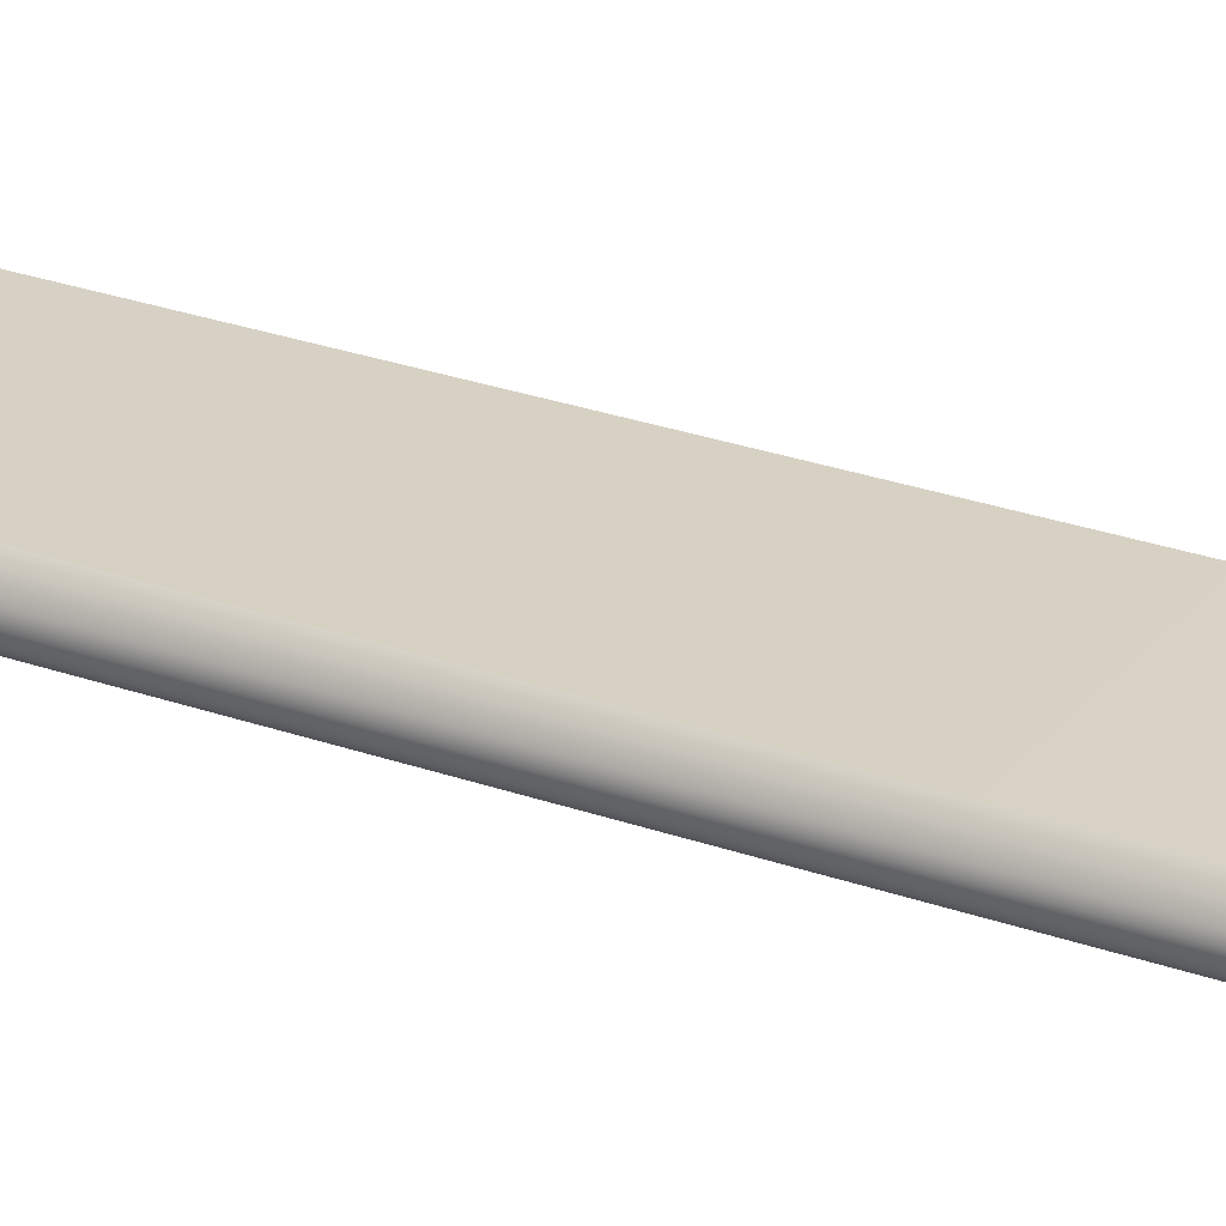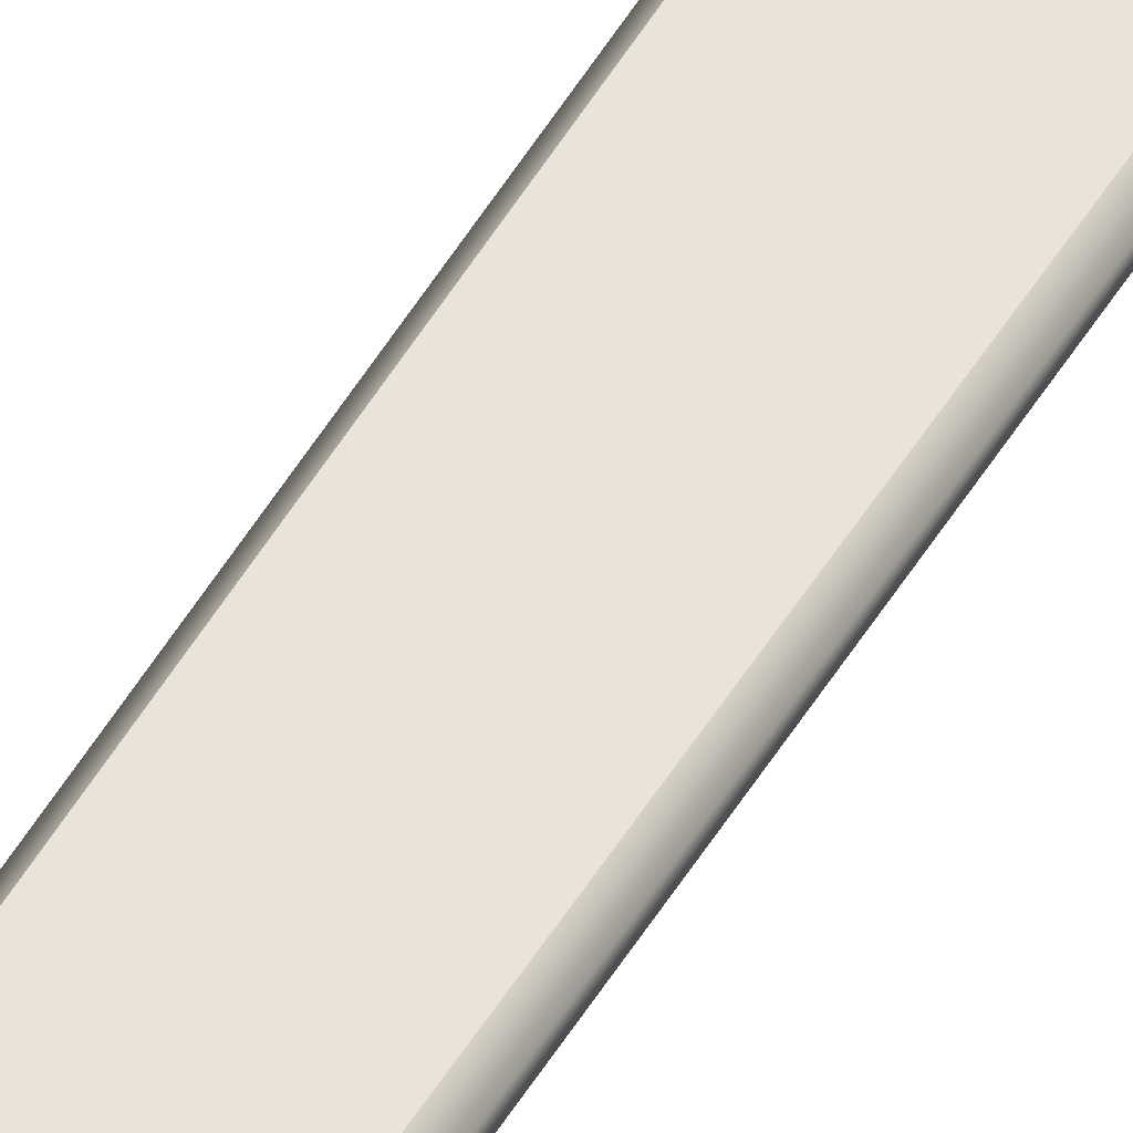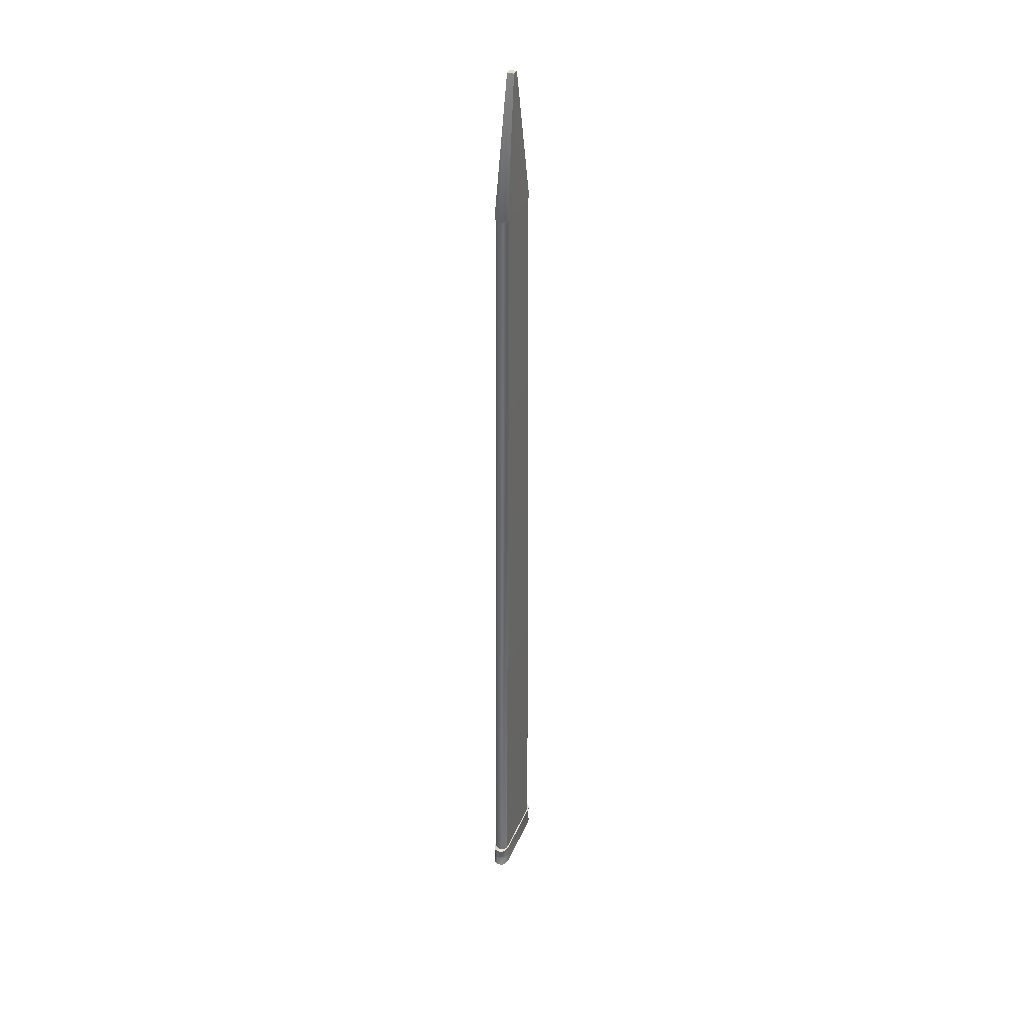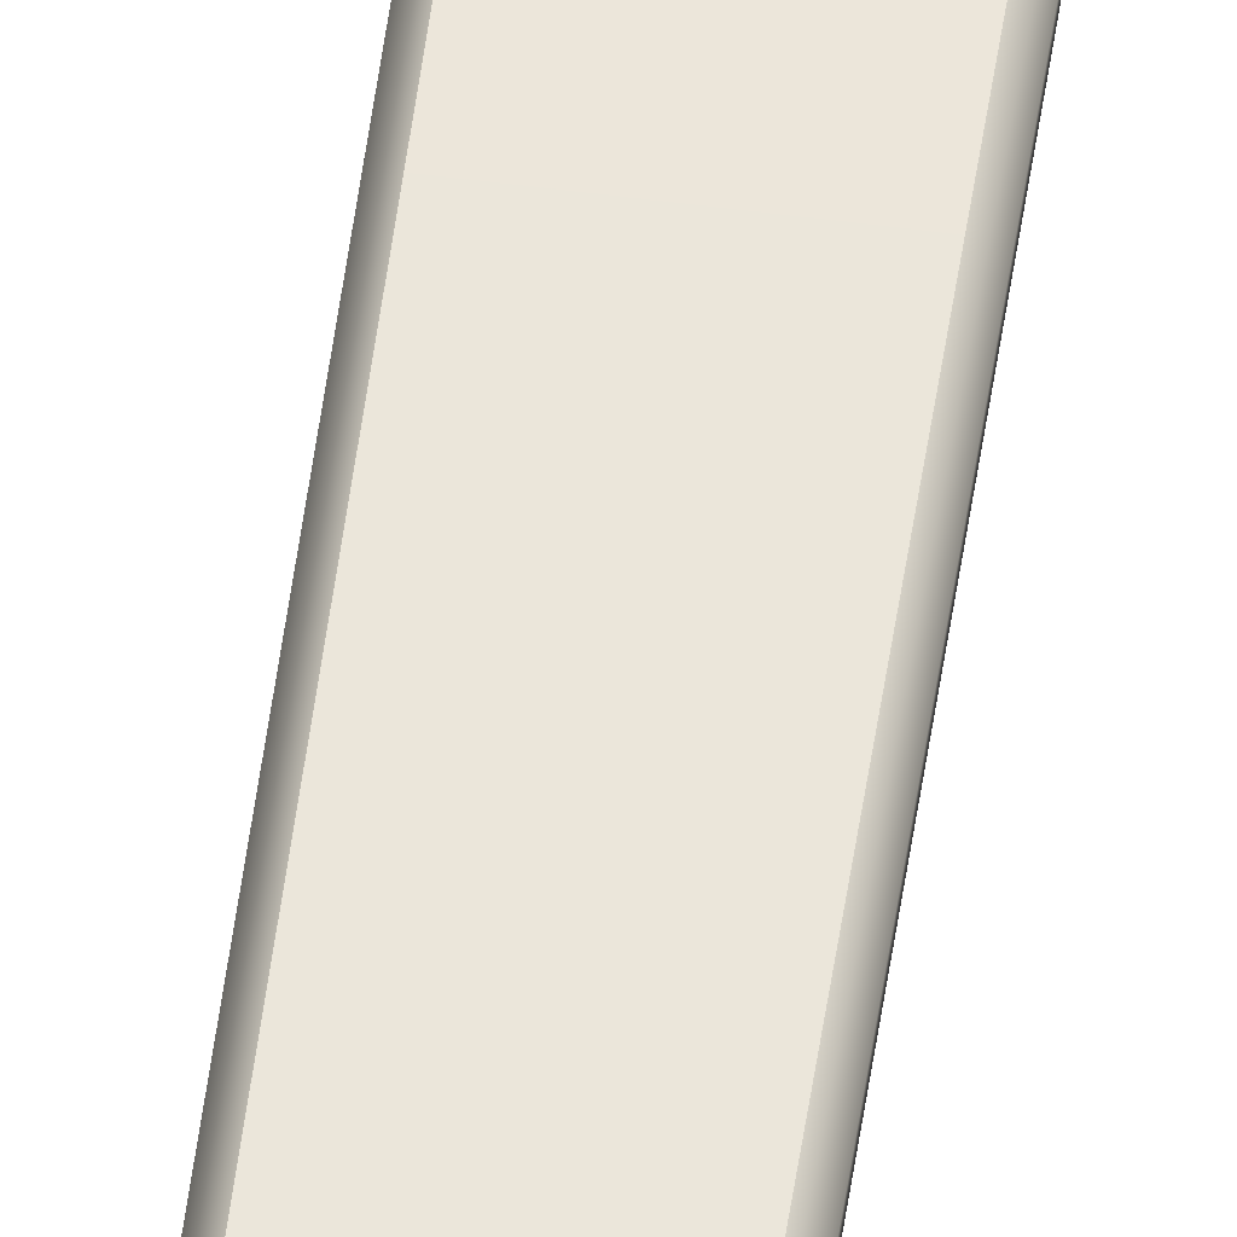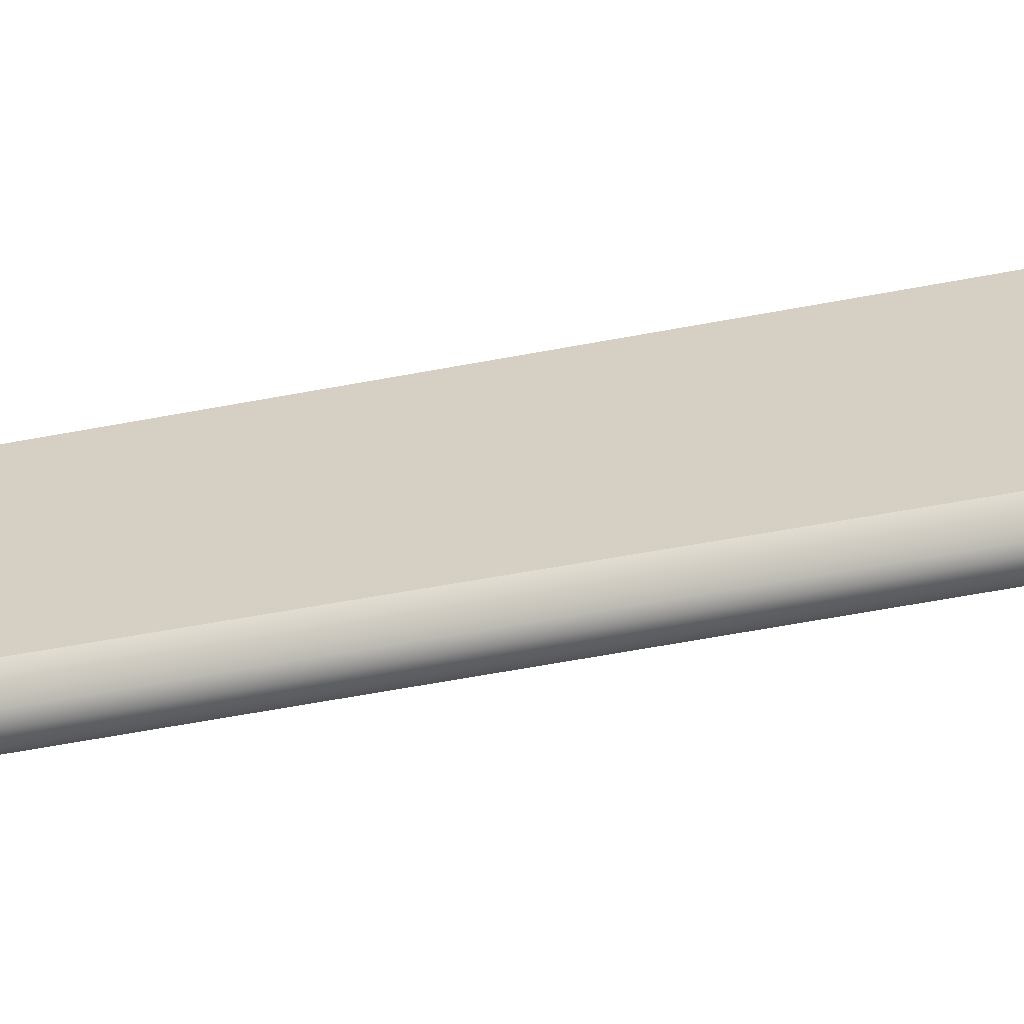
<metadata>
{"format":"obj","ext":"obj","renderer":"f3d","projection":"perspective","resolution":1024,"background":"white","views":[{"elev":27.4,"azim":-61.3,"up":"+Z"},{"elev":42.8,"azim":-153.4,"up":"+Z"},{"elev":34.5,"azim":-69.4,"up":"+Y"},{"elev":54.1,"azim":-172.0,"up":"+Z"},{"elev":26.1,"azim":-110.9,"up":"+Z"}]}
</metadata>
<code>
g Scb
v -2.501 12.57 -0.2919
v -2.392 13.1 -0.2951
v -2.204 13.1 -0.4144
v -2.281 12.57 -0.4169
v -2.067 12.57 -0.4725
v -1.973 13.1 -0.4725
v 1.973 13.1 -0.4725
v 2.067 12.57 -0.4725
v 2.281 12.57 -0.4169
v 2.204 13.1 -0.4144
v 2.392 13.1 -0.2951
v 2.501 12.57 -0.2919
v -2.392 13.29 -0.2951
v -2.501 13.82 -0.2919
v -2.281 13.82 -0.4169
v -2.204 13.29 -0.4144
v -1.973 13.3 -0.4725
v -2.067 13.82 -0.4725
v 2.067 13.82 -0.4725
v 1.973 13.3 -0.4725
v 2.204 13.29 -0.4144
v 2.281 13.82 -0.4169
v 2.501 13.82 -0.2919
v 2.392 13.29 -0.2951
v 2.599 12.57 -0.1312
v 2.497 13.1 -0.1312
v 2.497 13.1 0.1313
v 2.599 12.57 0.1312
v 2.497 13.29 -0.1312
v 2.599 13.82 -0.1312
v 2.599 13.82 0.1313
v 2.497 13.29 0.1313
v 2.501 12.57 0.2919
v 2.392 13.1 0.2951
v 2.204 13.1 0.4144
v 2.281 12.57 0.4169
v 2.067 12.57 0.4725
v 1.973 13.1 0.4725
v -1.973 13.1 0.4725
v -2.067 12.57 0.4725
v -2.281 12.57 0.4169
v -2.204 13.1 0.4144
v -2.392 13.1 0.2951
v -2.501 12.57 0.2919
v 2.392 13.29 0.2951
v 2.501 13.82 0.2919
v 2.281 13.82 0.4169
v 2.204 13.29 0.4144
v 1.973 13.3 0.4725
v 2.067 13.82 0.4725
v -2.067 13.82 0.4725
v -1.973 13.3 0.4725
v -2.204 13.29 0.4144
v -2.281 13.82 0.4169
v -2.501 13.82 0.2919
v -2.392 13.29 0.2951
v -2.599 12.57 0.1312
v -2.497 13.1 0.1313
v -2.497 13.1 -0.1312
v -2.599 12.57 -0.1312
v -2.497 13.29 0.1313
v -2.599 13.82 0.1313
v -2.599 13.82 -0.1312
v -2.497 13.29 -0.1312
v -2.392 13.29 -0.2951
v -2.392 13.1 -0.2951
v 2.392 13.1 -0.2951
v 2.392 13.29 -0.2951
v 2.392 13.29 0.2951
v 2.392 13.1 0.2951
v -2.392 13.1 0.2951
v -2.392 13.29 0.2951
v -2.501 12.57 -0.2919
v 2.501 12.57 -0.2919
v -2.501 13.82 -0.2919
v 2.501 13.82 -0.2919
v 2.501 12.57 0.2919
v 2.501 13.82 0.2919
v -2.501 12.57 0.2919
v -2.501 13.82 0.2919
v -2.076 13.08 -0.1772
v -2.17 13.06 -0.1196
v -2.29 12.51 -0.1251
v -2.158 12.54 -0.1816
v 1.934 13.09 -0.2122
v -1.934 13.09 -0.2122
v -2.02 12.56 -0.214
v 2.02 12.56 -0.2139
v 2.171 13.07 -0.1185
v 2.075 13.08 -0.1777
v 2.157 12.53 -0.183
v 2.292 12.51 -0.1243
v -2.157 13.86 -0.183
v -2.292 13.89 -0.1243
v -2.171 13.33 -0.1185
v -2.075 13.31 -0.1777
v 2.02 13.83 -0.214
v -2.02 13.83 -0.2139
v -1.934 13.3 -0.2122
v 1.934 13.3 -0.2122
v 2.29 13.88 -0.1251
v 2.158 13.85 -0.1816
v 2.076 13.31 -0.1772
v 2.17 13.33 -0.1196
v 2.208 13.06 0.06427
v 2.208 13.06 -0.06417
v 2.334 12.49 -0.07209
v 2.334 12.49 0.07223
v 2.334 13.9 0.07209
v 2.334 13.9 -0.07223
v 2.208 13.33 -0.06427
v 2.208 13.33 0.06417
v 2.076 13.08 0.1772
v 2.17 13.06 0.1196
v 2.29 12.51 0.1251
v 2.158 12.54 0.1816
v -1.934 13.09 0.2122
v 1.934 13.09 0.2122
v 2.02 12.56 0.214
v -2.02 12.56 0.2139
v -2.171 13.07 0.1185
v -2.075 13.08 0.1777
v -2.157 12.53 0.183
v -2.292 12.51 0.1243
v 2.157 13.86 0.183
v 2.292 13.89 0.1243
v 2.171 13.33 0.1185
v 2.075 13.31 0.1777
v -2.02 13.83 0.214
v 2.02 13.83 0.2139
v 1.934 13.3 0.2122
v -1.934 13.3 0.2122
v -2.29 13.88 0.1251
v -2.158 13.85 0.1816
v -2.076 13.31 0.1772
v -2.17 13.33 0.1196
v -2.208 13.06 -0.06427
v -2.208 13.06 0.06417
v -2.334 12.49 0.07209
v -2.334 12.49 -0.07223
v -2.334 13.9 -0.07209
v -2.334 13.9 0.07223
v -2.208 13.33 0.06427
v -2.208 13.33 -0.06417
v -2.171 13.33 -0.1185
v -2.17 13.06 -0.1196
v 2.17 13.33 -0.1196
v 2.171 13.07 -0.1185
v 2.171 13.33 0.1185
v 2.17 13.06 0.1196
v -2.17 13.33 0.1196
v -2.171 13.07 0.1185
v -2.29 12.51 -0.1251
v 2.292 12.51 -0.1243
v -2.292 13.89 -0.1243
v 2.29 13.88 -0.1251
v 2.29 12.51 0.1251
v 2.292 13.89 0.1243
v -2.292 12.51 0.1243
v -2.29 13.88 0.1251
v -2.501 12.57 -0.2919
v -2.281 12.57 -0.4169
v -2.158 12.54 -0.1816
v -2.29 12.51 -0.1251
v -2.067 12.57 -0.4725
v 2.067 12.57 -0.4725
v 2.02 12.56 -0.2139
v -2.02 12.56 -0.214
v 2.281 12.57 -0.4169
v 2.501 12.57 -0.2919
v 2.292 12.51 -0.1243
v 2.157 12.53 -0.183
v -2.281 13.82 -0.4169
v -2.501 13.82 -0.2919
v -2.292 13.89 -0.1243
v -2.157 13.86 -0.183
v 2.067 13.82 -0.4725
v -2.067 13.82 -0.4725
v -2.02 13.83 -0.2139
v 2.02 13.83 -0.214
v 2.501 13.82 -0.2919
v 2.281 13.82 -0.4169
v 2.158 13.85 -0.1816
v 2.29 13.88 -0.1251
v 2.599 12.57 -0.1312
v 2.599 12.57 0.1312
v 2.334 12.49 0.07223
v 2.334 12.49 -0.07209
v 2.599 13.82 0.1313
v 2.599 13.82 -0.1312
v 2.334 13.9 -0.07223
v 2.334 13.9 0.07209
v 2.501 12.57 0.2919
v 2.281 12.57 0.4169
v 2.158 12.54 0.1816
v 2.29 12.51 0.1251
v 2.067 12.57 0.4725
v -2.067 12.57 0.4725
v -2.02 12.56 0.2139
v 2.02 12.56 0.214
v -2.281 12.57 0.4169
v -2.501 12.57 0.2919
v -2.292 12.51 0.1243
v -2.157 12.53 0.183
v 2.281 13.82 0.4169
v 2.501 13.82 0.2919
v 2.292 13.89 0.1243
v 2.157 13.86 0.183
v -2.067 13.82 0.4725
v 2.067 13.82 0.4725
v 2.02 13.83 0.2139
v -2.02 13.83 0.214
v -2.501 13.82 0.2919
v -2.281 13.82 0.4169
v -2.158 13.85 0.1816
v -2.29 13.88 0.1251
v -2.599 12.57 0.1312
v -2.599 12.57 -0.1312
v -2.334 12.49 -0.07223
v -2.334 12.49 0.07209
v -2.599 13.82 -0.1312
v -2.599 13.82 0.1313
v -2.334 13.9 0.07223
v -2.334 13.9 -0.07209
v -0.2166 69 -0.1969
v -0.2166 69 0.1969
v 0.2166 69 0.1969
v 0.2166 69 -0.1969
v -2.093 13.82 -0.3937
v -1.444 61 -0.3937
v 1.444 61 -0.3937
v 2.093 13.82 -0.3937
v -1.686 61.25 -0.3877
v -0.2166 69 -0.1969
v 0.2166 69 -0.1969
v 1.686 61.25 -0.3877
v 2.382 13.82 -0.1312
v 1.732 61 -0.1312
v 1.732 61 0.1313
v 2.382 13.82 0.1312
v 1.686 61.25 -0.3877
v 0.2166 69 -0.1969
v 0.2166 69 0.1969
v 1.686 61.25 0.3877
v 2.093 13.82 0.3937
v 1.444 61 0.3938
v -1.444 61 0.3938
v -2.093 13.82 0.3937
v 1.686 61.25 0.3877
v 0.2166 69 0.1969
v -0.2166 69 0.1969
v -1.686 61.25 0.3877
v -2.382 13.82 0.1312
v -1.732 61 0.1313
v -1.732 61 -0.1312
v -2.382 13.82 -0.1312
v -1.686 61.25 0.3877
v -0.2166 69 0.1969
v -0.2166 69 -0.1969
v -1.686 61.25 -0.3877
v 0.06493 68.84 0.04501
v -0.06493 68.84 0.04501
v -0.06493 68.84 -0.04501
v 0.06493 68.84 -0.04501
v 1.525 60.98 -0.2119
v -1.525 60.98 -0.2119
v -2.177 13.82 -0.2088
v 2.177 13.82 -0.2088
v 0.06493 68.84 -0.04501
v -0.06493 68.84 -0.04501
v 1.525 60.98 0.2119
v 1.525 60.98 -0.2119
v 2.177 13.82 -0.2088
v 2.177 13.82 0.2088
v 0.06493 68.84 0.04501
v 0.06493 68.84 -0.04501
v -1.525 60.98 0.2119
v 1.525 60.98 0.2119
v 2.177 13.82 0.2088
v -2.177 13.82 0.2088
v -0.06493 68.84 0.04501
v 0.06493 68.84 0.04501
v -1.525 60.98 -0.2119
v -1.525 60.98 0.2119
v -2.177 13.82 0.2088
v -2.177 13.82 -0.2088
v -0.06493 68.84 -0.04501
v -0.06493 68.84 0.04501
v -2.093 13.82 -0.3937
v 2.093 13.82 -0.3937
v 2.177 13.82 -0.2088
v -2.093 13.82 -0.3937
v 2.177 13.82 -0.2088
v 2.177 13.82 -0.2088
v 2.177 13.82 -0.2088
v -2.177 13.82 -0.2088
v -2.177 13.82 -0.2088
v -2.177 13.82 -0.2088
v 2.382 13.82 -0.1312
v 2.382 13.82 0.1312
v 2.177 13.82 0.2088
v 2.382 13.82 -0.1312
v 2.177 13.82 0.2088
v 2.177 13.82 0.2088
v 2.177 13.82 0.2088
v 2.093 13.82 0.3937
v -2.093 13.82 0.3937
v -2.177 13.82 0.2088
v 2.093 13.82 0.3937
v -2.177 13.82 0.2088
v -2.177 13.82 0.2088
v -2.177 13.82 0.2088
v 2.093 13.82 0.3937
v -2.382 13.82 0.1312
v -2.382 13.82 -0.1312
v -2.177 13.82 -0.2088
v -2.382 13.82 0.1312
v -2.382 13.82 0.1312
v -1.444 61 -0.3937
v 1.444 61 -0.3937
v 1.686 61.25 -0.3877
v 1.732 61 -0.1312
v 1.444 61 0.3938
v -1.444 61 0.3938
v -1.686 61.25 0.3877
v -1.732 61 0.1313
v 2.382 13.82 -0.1312
v 2.093 13.82 -0.3937
v -2.093 13.82 -0.3937
v 2.093 13.82 0.3937
v -2.382 13.82 0.1312
v -2.093 13.82 0.3937
f 1 2 3
f 3 4 1
f 5 6 7
f 7 8 5
f 9 10 11
f 11 12 9
f 13 14 15
f 15 16 13
f 17 18 19
f 19 20 17
f 21 22 23
f 23 24 21
f 25 26 27
f 27 28 25
f 29 30 31
f 31 32 29
f 33 34 35
f 35 36 33
f 37 38 39
f 39 40 37
f 41 42 43
f 43 44 41
f 45 46 47
f 47 48 45
f 49 50 51
f 51 52 49
f 53 54 55
f 55 56 53
f 57 58 59
f 59 60 57
f 61 62 63
f 63 64 61
f 59 64 65
f 65 66 59
f 3 16 17
f 17 6 3
f 7 20 21
f 21 10 7
f 67 68 29
f 29 26 67
f 27 32 69
f 69 70 27
f 35 48 49
f 49 38 35
f 39 52 53
f 53 42 39
f 71 72 61
f 61 58 71
f 73 60 59
f 59 66 73
f 2 13 16
f 16 3 2
f 3 6 5
f 5 4 3
f 6 17 20
f 20 7 6
f 7 10 9
f 9 8 7
f 10 21 24
f 24 11 10
f 67 26 25
f 25 74 67
f 65 64 63
f 63 75 65
f 15 18 17
f 17 16 15
f 19 22 21
f 21 20 19
f 76 30 29
f 29 68 76
f 26 29 32
f 32 27 26
f 27 70 77
f 77 28 27
f 31 78 69
f 69 32 31
f 34 45 48
f 48 35 34
f 35 38 37
f 37 36 35
f 38 49 52
f 52 39 38
f 39 42 41
f 41 40 39
f 42 53 56
f 56 43 42
f 71 58 57
f 57 79 71
f 47 50 49
f 49 48 47
f 51 54 53
f 53 52 51
f 80 62 61
f 61 72 80
f 58 61 64
f 64 59 58
f 81 82 83
f 83 84 81
f 85 86 87
f 87 88 85
f 89 90 91
f 91 92 89
f 93 94 95
f 95 96 93
f 97 98 99
f 99 100 97
f 101 102 103
f 103 104 101
f 105 106 107
f 107 108 105
f 109 110 111
f 111 112 109
f 113 114 115
f 115 116 113
f 117 118 119
f 119 120 117
f 121 122 123
f 123 124 121
f 125 126 127
f 127 128 125
f 129 130 131
f 131 132 129
f 133 134 135
f 135 136 133
f 137 138 139
f 139 140 137
f 141 142 143
f 143 144 141
f 145 144 137
f 137 146 145
f 99 96 81
f 81 86 99
f 103 100 85
f 85 90 103
f 111 147 148
f 148 106 111
f 149 112 105
f 105 150 149
f 131 128 113
f 113 118 131
f 135 132 117
f 117 122 135
f 143 151 152
f 152 138 143
f 137 140 153
f 153 146 137
f 96 95 82
f 82 81 96
f 87 86 81
f 81 84 87
f 100 99 86
f 86 85 100
f 91 90 85
f 85 88 91
f 104 103 90
f 90 89 104
f 107 106 148
f 148 154 107
f 141 144 145
f 145 155 141
f 99 98 93
f 93 96 99
f 103 102 97
f 97 100 103
f 111 110 156
f 156 147 111
f 112 111 106
f 106 105 112
f 157 150 105
f 105 108 157
f 149 158 109
f 109 112 149
f 128 127 114
f 114 113 128
f 119 118 113
f 113 116 119
f 132 131 118
f 118 117 132
f 123 122 117
f 117 120 123
f 136 135 122
f 122 121 136
f 139 138 152
f 152 159 139
f 131 130 125
f 125 128 131
f 135 134 129
f 129 132 135
f 143 142 160
f 160 151 143
f 144 143 138
f 138 137 144
f 161 162 163
f 163 164 161
f 165 166 167
f 167 168 165
f 169 170 171
f 171 172 169
f 173 174 175
f 175 176 173
f 177 178 179
f 179 180 177
f 181 182 183
f 183 184 181
f 185 186 187
f 187 188 185
f 189 190 191
f 191 192 189
f 193 194 195
f 195 196 193
f 197 198 199
f 199 200 197
f 201 202 203
f 203 204 201
f 205 206 207
f 207 208 205
f 209 210 211
f 211 212 209
f 213 214 215
f 215 216 213
f 217 218 219
f 219 220 217
f 221 222 223
f 223 224 221
f 218 161 164
f 164 219 218
f 162 165 168
f 168 163 162
f 166 169 172
f 172 167 166
f 170 185 188
f 188 171 170
f 174 221 224
f 224 175 174
f 178 173 176
f 176 179 178
f 182 177 180
f 180 183 182
f 190 181 184
f 184 191 190
f 186 193 196
f 196 187 186
f 206 189 192
f 192 207 206
f 194 197 200
f 200 195 194
f 198 201 204
f 204 199 198
f 202 217 220
f 220 203 202
f 210 205 208
f 208 211 210
f 214 209 212
f 212 215 214
f 222 213 216
f 216 223 222
f 225 226 227
f 227 228 225
f 229 230 231
f 231 232 229
f 231 230 233
f 233 234 235
f 231 233 235
f 236 231 235
f 237 238 239
f 239 240 237
f 239 238 241
f 241 242 243
f 239 241 243
f 244 239 243
f 245 246 247
f 247 248 245
f 247 246 249
f 249 250 251
f 247 249 251
f 252 247 251
f 253 254 255
f 255 256 253
f 255 254 257
f 257 258 259
f 255 257 259
f 260 255 259
f 261 262 263
f 263 264 261
f 265 266 267
f 267 268 265
f 269 270 266
f 266 265 269
f 271 272 273
f 273 274 271
f 275 276 272
f 272 271 275
f 277 278 279
f 279 280 277
f 281 282 278
f 278 277 281
f 283 284 285
f 285 286 283
f 287 288 284
f 284 283 287
f 289 290 291
f 292 293 294
f 289 295 296
f 297 292 298
f 299 300 301
f 302 303 304
f 299 305 295
f 293 302 294
f 306 307 308
f 309 310 311
f 306 312 305
f 303 313 304
f 314 315 316
f 317 297 298
f 314 296 312
f 310 318 311
f 289 316 315
f 290 299 291
f 314 308 307
f 300 306 301
f 255 260 319
f 320 321 322
f 239 244 323
f 324 325 326
f 320 322 327
f 327 328 320
f 329 256 255
f 255 319 329
f 239 323 330
f 330 240 239
f 324 326 331
f 331 332 324

</code>
